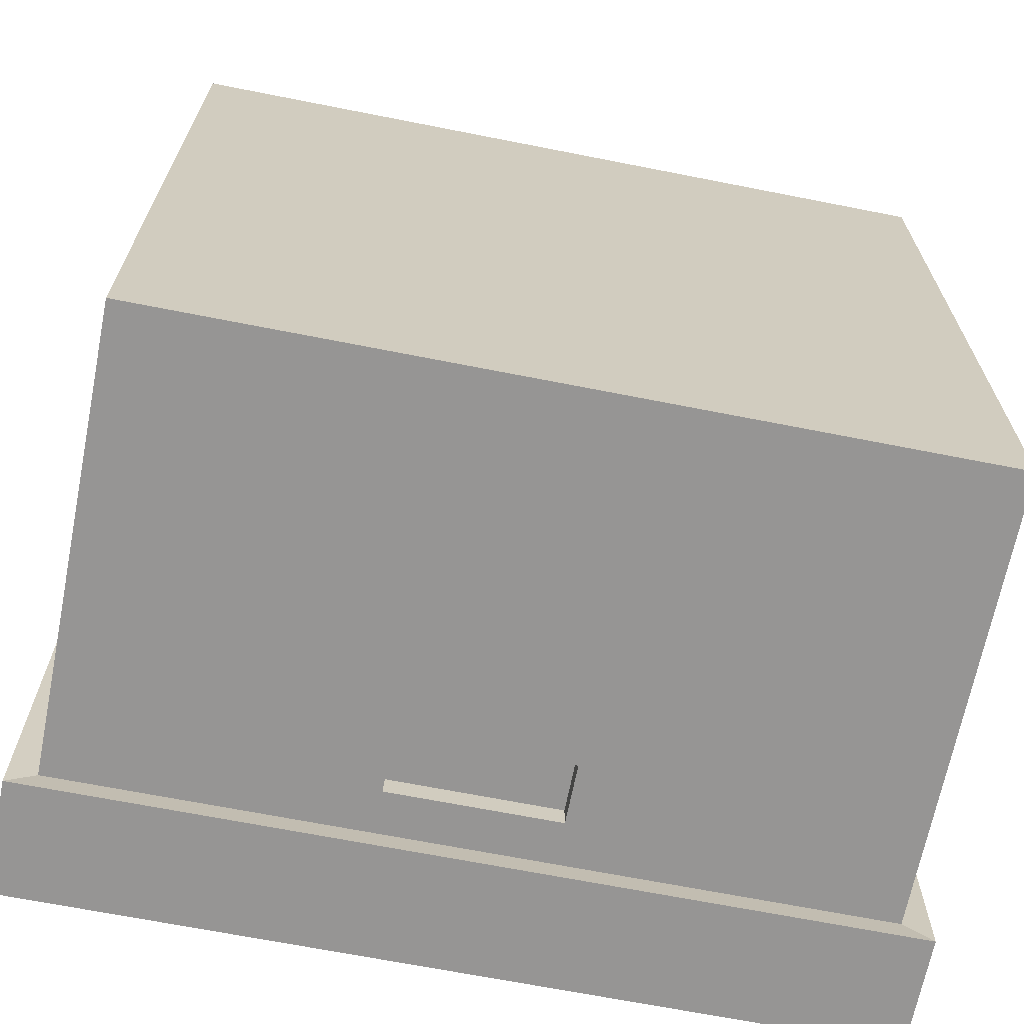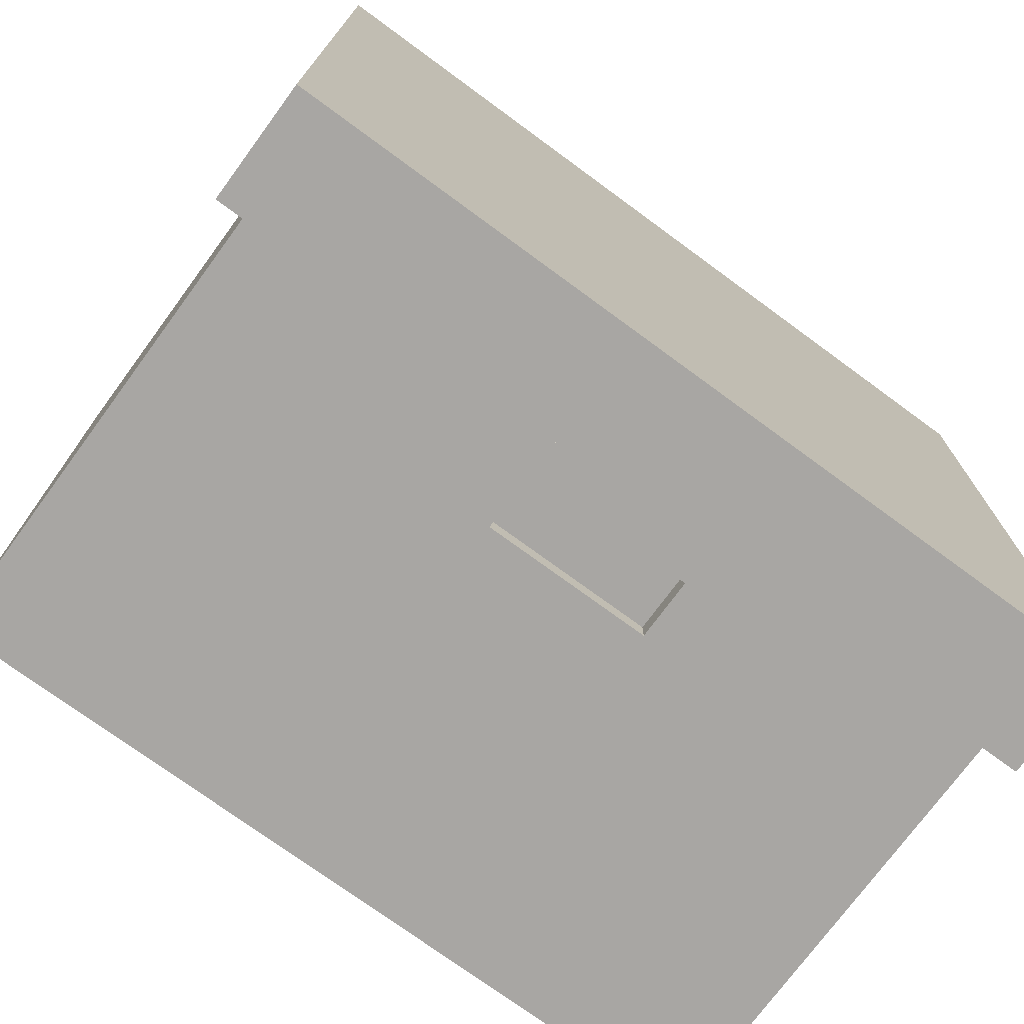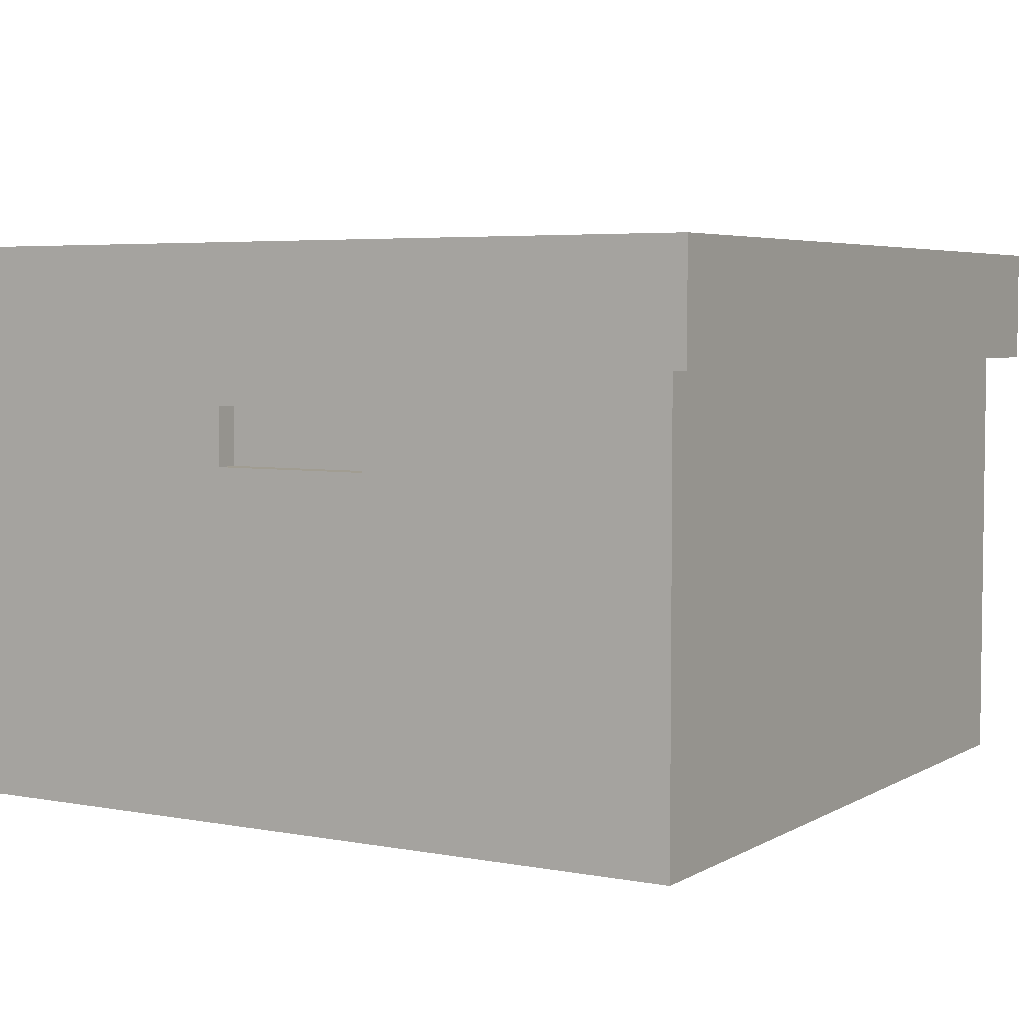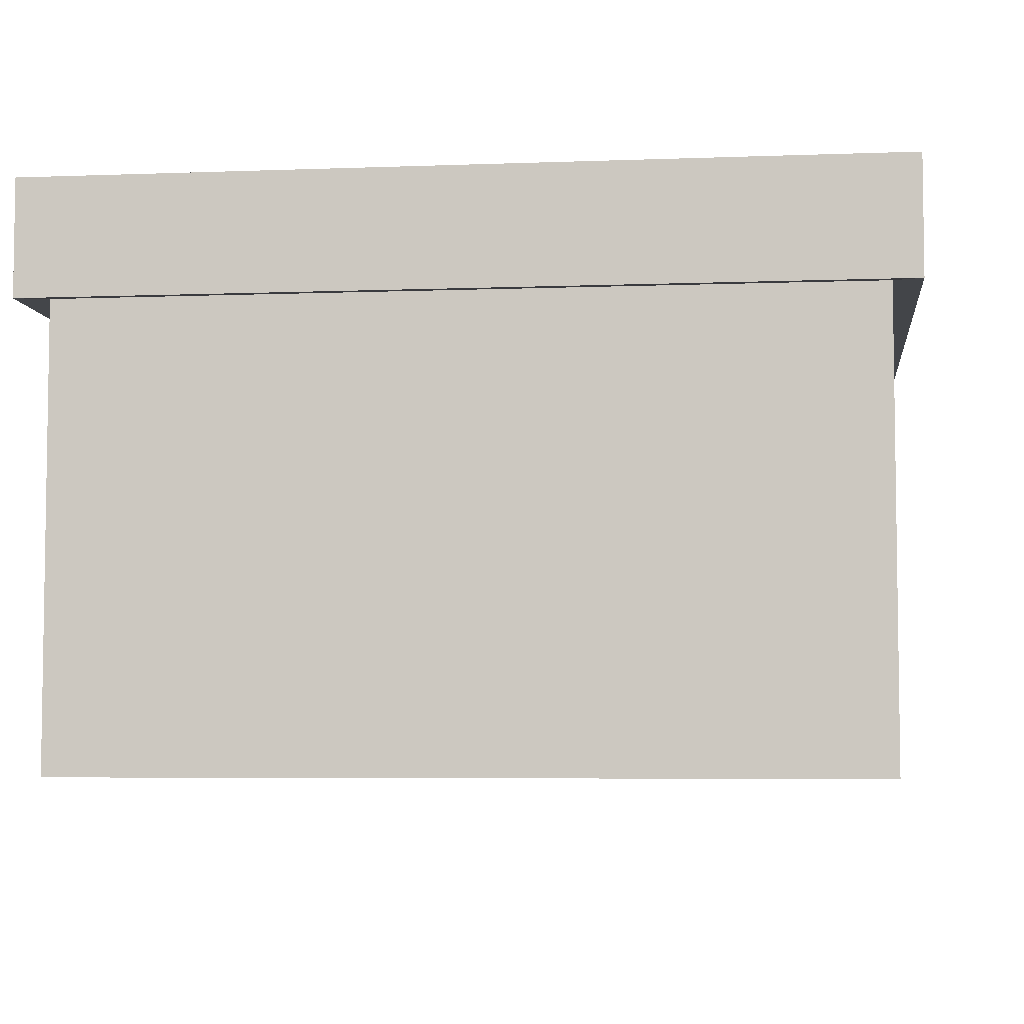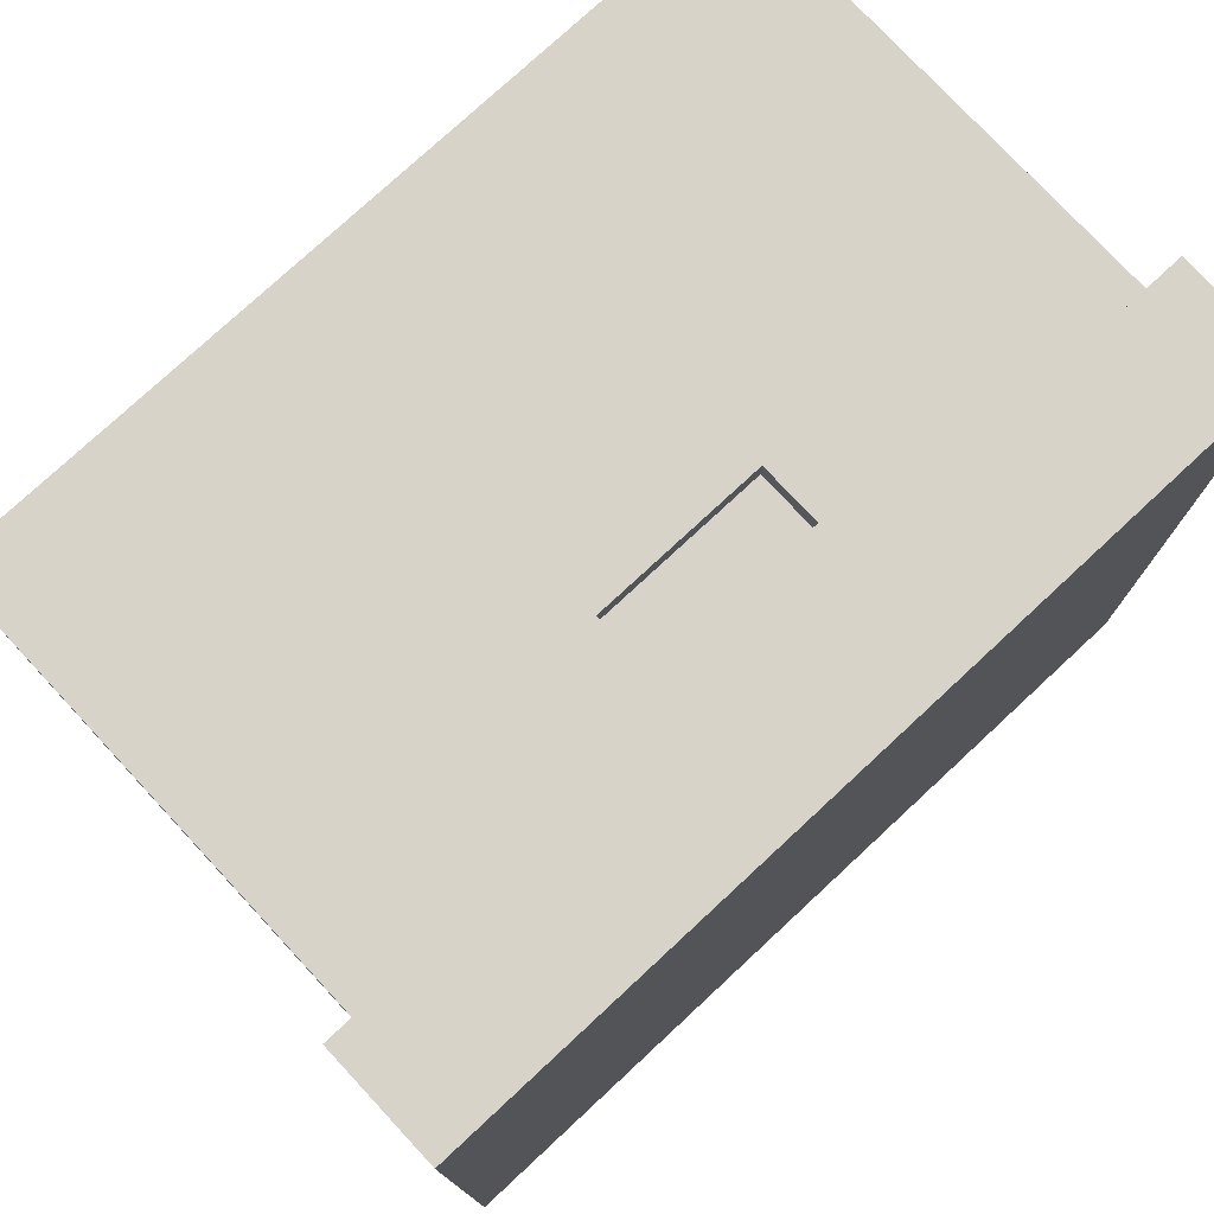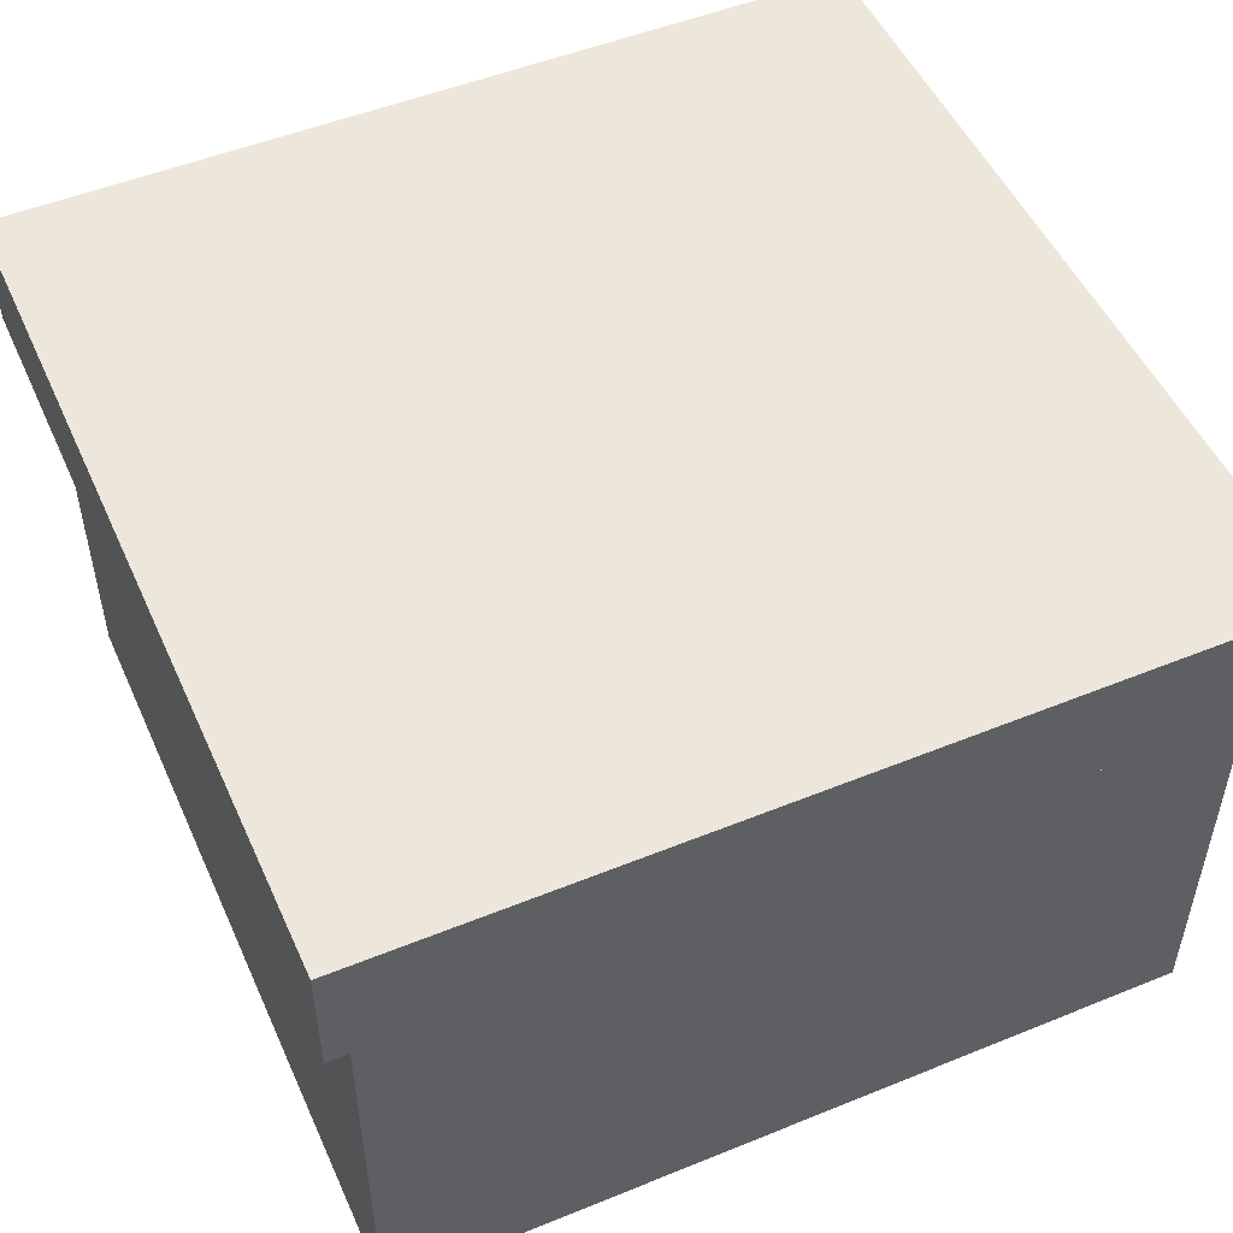
<metadata>
{"format":"obj","ext":"obj","renderer":"f3d","projection":"perspective","resolution":1024,"background":"white","views":[{"elev":-67.6,"azim":-11.2,"up":"+Z"},{"elev":-74.3,"azim":143.7,"up":"+Z"},{"elev":4.7,"azim":30.8,"up":"+Y"},{"elev":-5.5,"azim":96.7,"up":"+Y"},{"elev":76.8,"azim":137.1,"up":"+Z"},{"elev":51.0,"azim":66.1,"up":"+Y"}]}
</metadata>
<code>
o Cube.001_Cube.003
v -0.6744 -0.28 0.6744
v -0.6744 -0.28 -0.6744
v 0.6744 -0.28 0.6744
v 0.6744 -0.28 -0.6744
v -0.6744 0.4899 0.6744
v -0.6744 0.4899 -0.6744
v 0.6744 0.4899 -0.6744
v 0.6744 0.4899 0.6744
v -0.7205 0.4836 0.7205
v -0.7205 0.6807 0.7205
v -0.7205 0.6807 -0.7205
v 0.7205 0.6807 -0.7205
v 0.7205 0.6807 0.7205
v -0.7205 0.4836 -0.7205
v 0.7205 0.4836 -0.7205
v 0.7205 0.4836 0.7205
v -0.6744 0.4163 -0.6744
v 0.6744 0.4163 -0.6744
v 0.6744 0.4163 0.6744
v -0.6744 0.4163 0.6744
v -0.6744 0.3153 -0.6744
v 0.6744 0.3153 -0.6744
v 0.6744 0.3153 0.6744
v -0.6744 0.3153 0.6744
v -0.1578 -0.28 -0.6744
v -0.1578 -0.28 0.6744
v -0.1578 0.4899 0.6744
v -0.1578 0.4899 -0.6744
v -0.1686 0.6807 -0.7205
v -0.1686 0.6807 0.7205
v -0.1686 0.4836 0.7205
v -0.1686 0.4836 -0.7205
v -0.1578 0.4163 -0.6744
v -0.1578 0.4163 0.6744
v -0.1578 0.3153 0.6744
v -0.1578 0.3153 -0.6744
v 0.1251 -0.28 0.6744
v 0.1251 0.4899 -0.6744
v 0.1337 0.6807 -0.7205
v 0.1337 0.4836 -0.7205
v 0.1251 0.4163 -0.6744
v 0.1251 0.3153 -0.6744
v 0.1251 -0.28 -0.6744
v 0.1251 0.4899 0.6744
v 0.1337 0.6807 0.7205
v 0.1337 0.4836 0.7205
v 0.1251 0.4163 0.6744
v 0.1251 0.3153 0.6744
v 0.1251 0.4163 0.6348
v -0.1578 0.4163 0.6348
v 0.1251 0.3153 0.6348
v -0.1578 0.3153 0.6348
v -0.1578 0.4163 -0.6348
v -0.1578 0.3153 -0.6348
v 0.1251 0.4163 -0.6348
v 0.1251 0.3153 -0.6348
g Cube.001_Cube.003_Material.009
f 44 8 16 46
f 28 6 14 32
f 8 7 15 16
f 43 4 3 37
f 6 5 9 14
f 34 27 5 20
f 18 7 8 19
f 41 38 7 18
f 20 5 6 17
f 9 10 11 14
f 40 39 12 15
f 15 12 13 16
f 31 30 10 9
f 29 11 10 30
f 24 20 17 21
f 42 41 18 22
f 22 18 19 23
f 35 34 20 24
f 26 35 24 1
f 4 22 23 3
f 43 42 22 4
f 1 24 21 2
f 2 21 36 25
f 37 48 35 26
f 41 42 56 55
f 21 17 33 36
f 39 29 30 45
f 46 45 30 31
f 14 11 29 32
f 17 6 28 33
f 47 44 27 34
f 2 25 26 1
f 38 28 32 40
f 5 27 31 9
f 7 38 40 15
f 19 8 44 47
f 16 13 45 46
f 12 39 45 13
f 23 19 47 48
f 3 23 48 37
f 25 36 42 43
f 34 35 52 50
f 32 29 39 40
f 33 28 38 41
f 25 43 37 26
f 27 44 46 31
f 35 48 51 52
f 33 41 55 53
f 36 33 53 54
f 47 34 50 49
f 48 47 49 51
f 42 36 54 56
g Cube.001_Cube.003_Material.010
f 51 49 50 52
f 54 53 55 56

</code>
